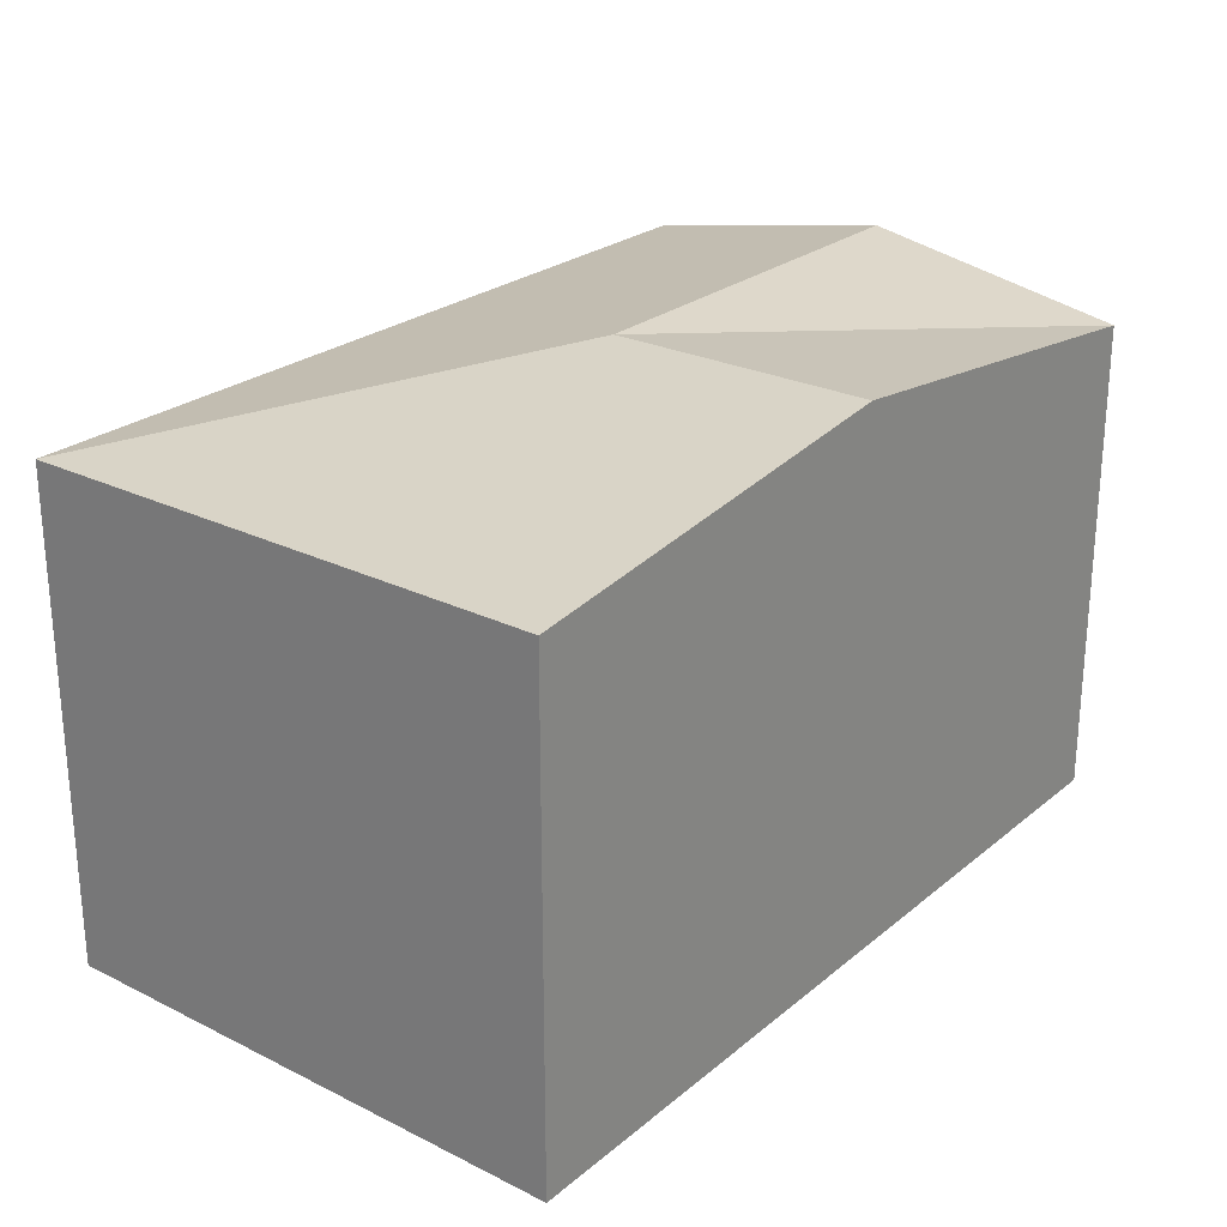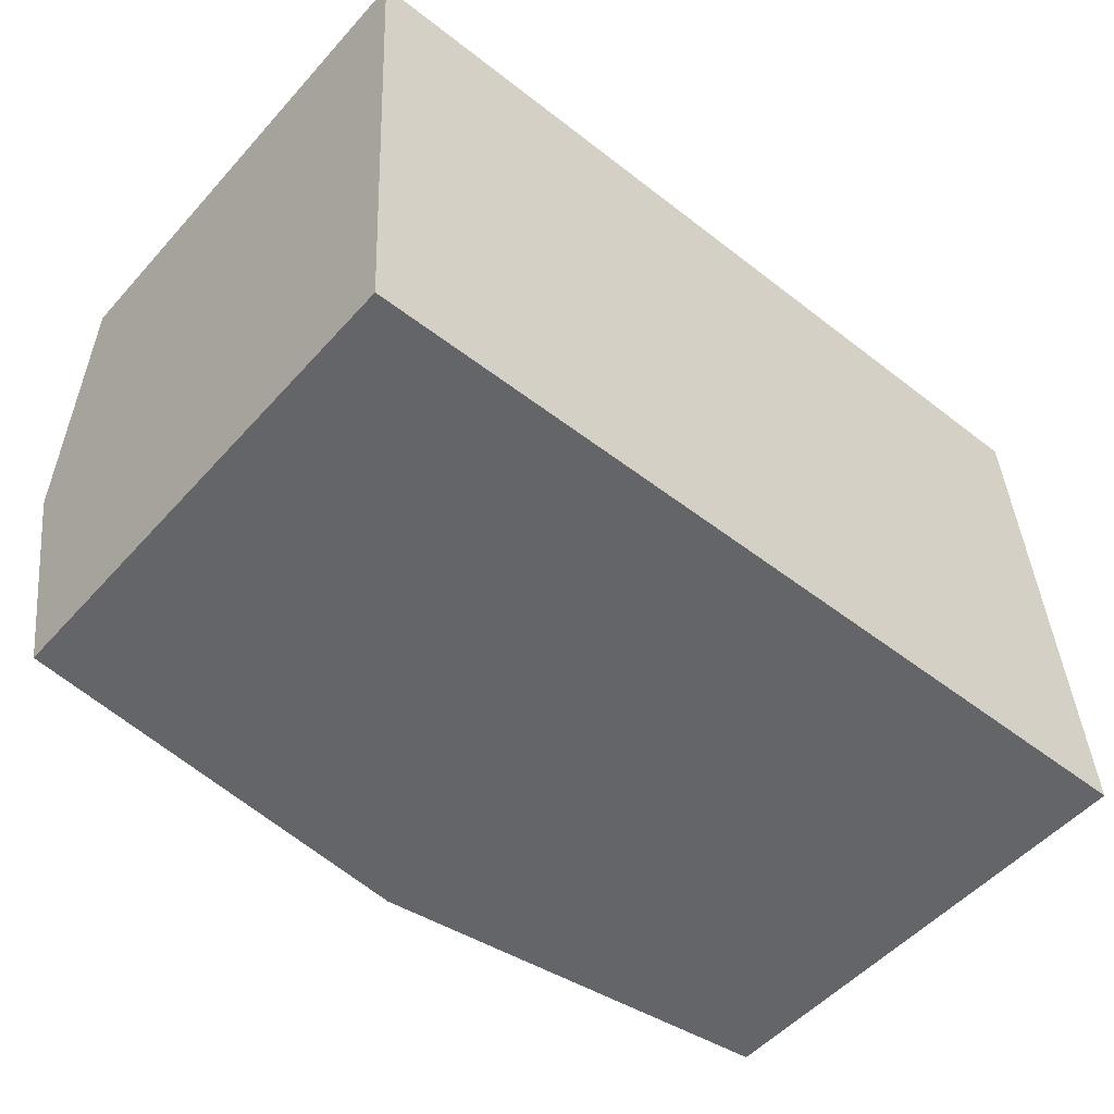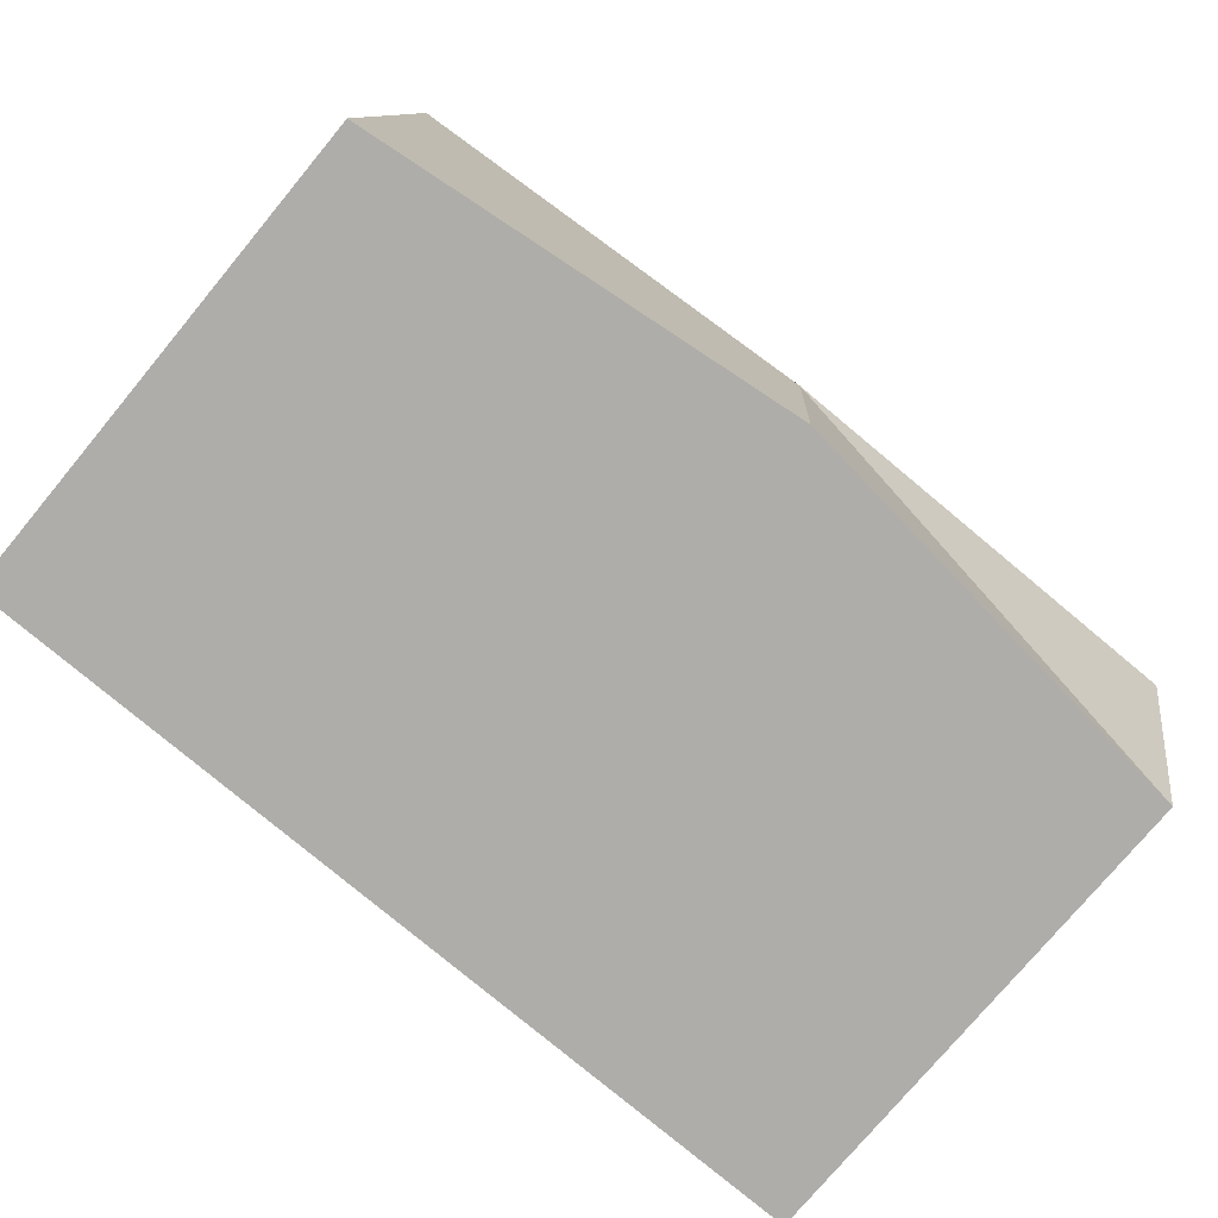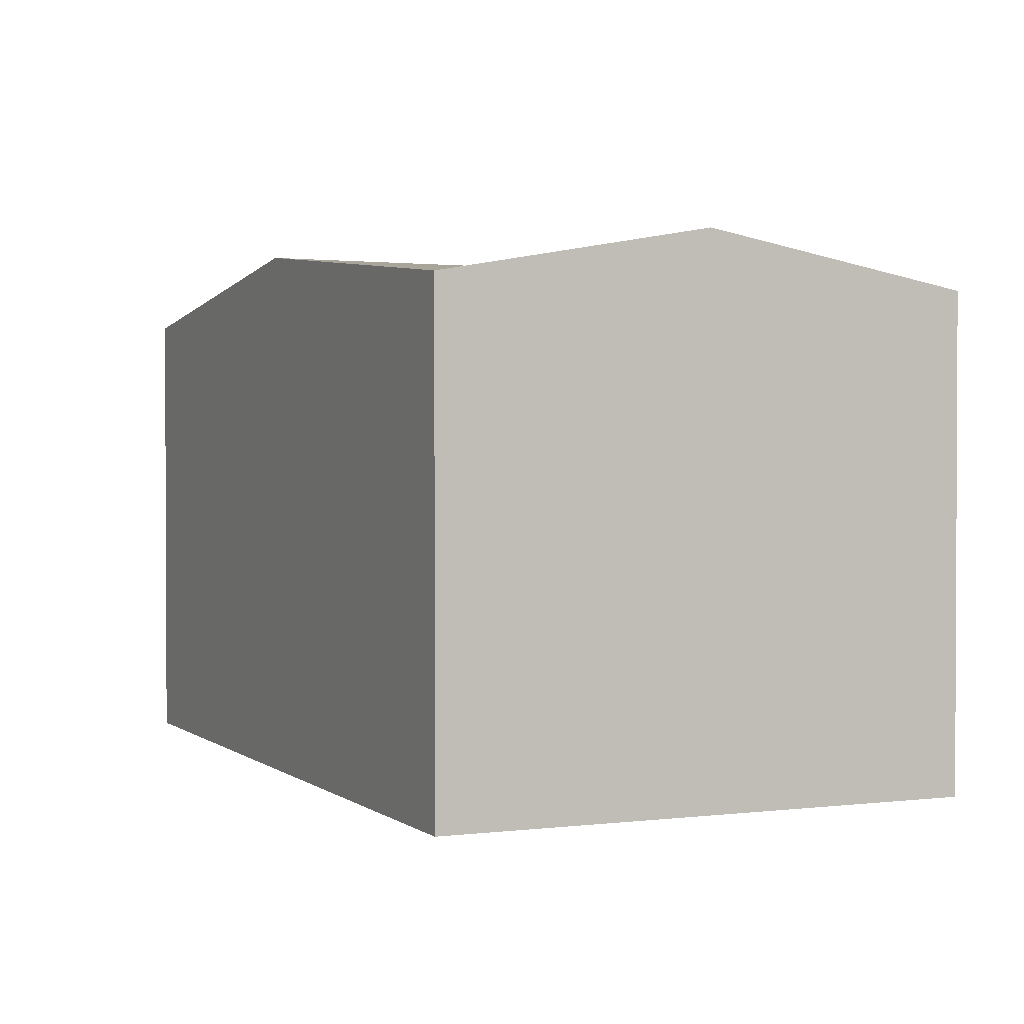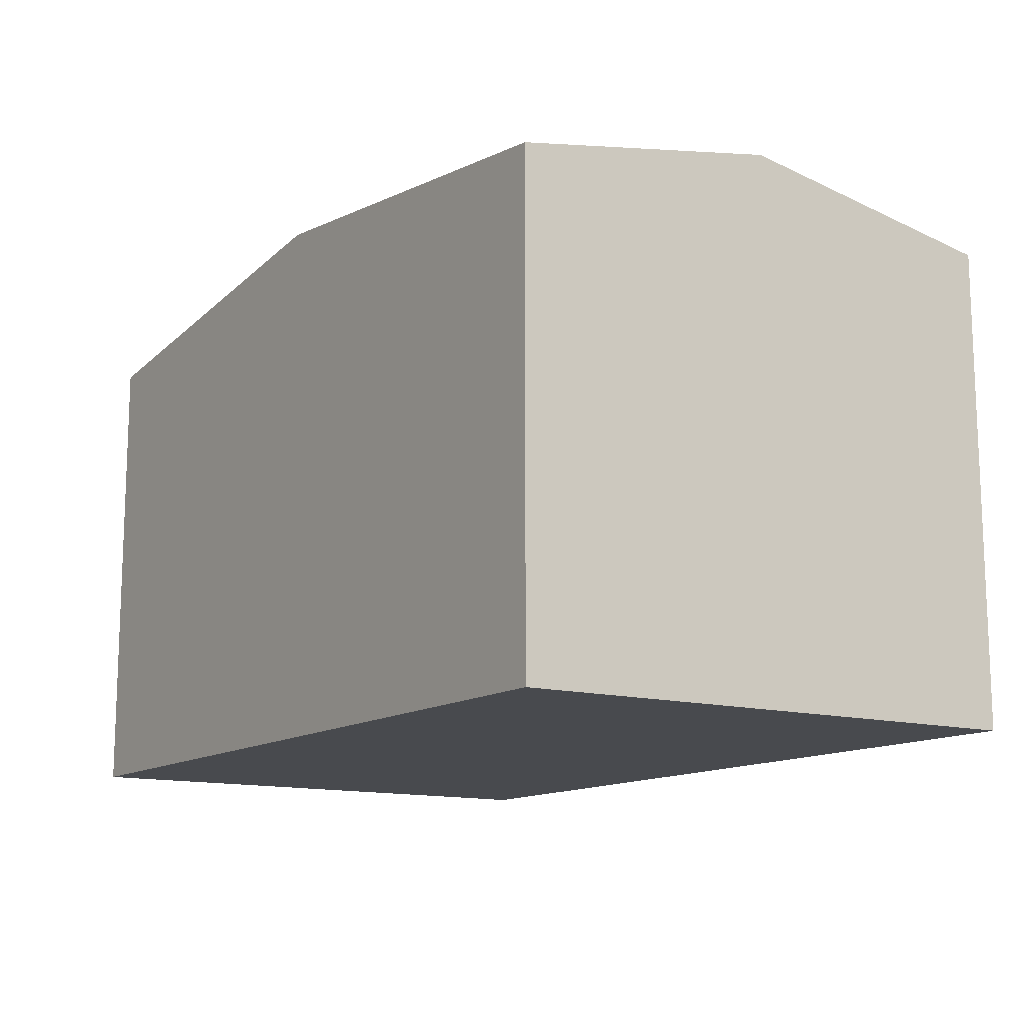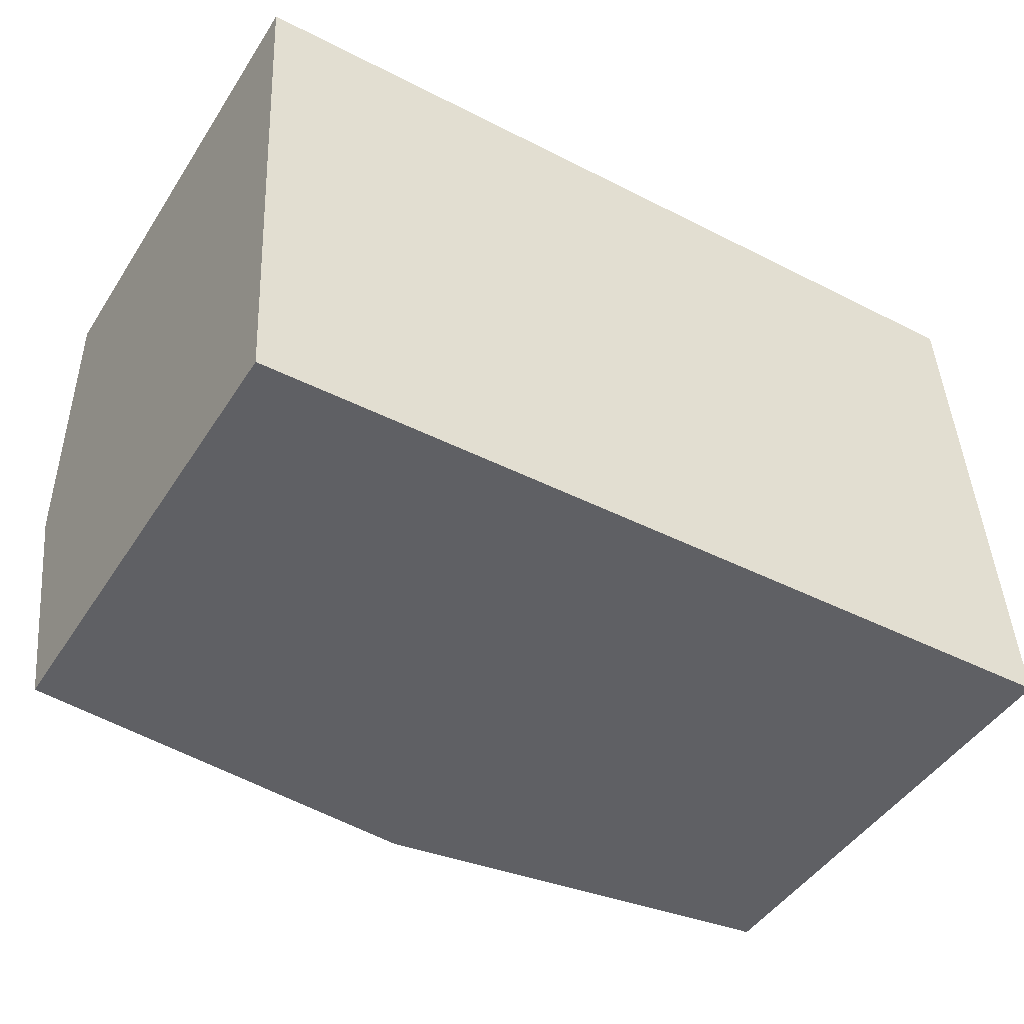
<metadata>
{"format":"obj","ext":"obj","renderer":"f3d","projection":"perspective","resolution":1024,"background":"white","views":[{"elev":24.8,"azim":125.6,"up":"+Y"},{"elev":-52.7,"azim":-40.6,"up":"+Z"},{"elev":-76.3,"azim":140.3,"up":"+Z"},{"elev":1.4,"azim":-116.6,"up":"+Y"},{"elev":-13.2,"azim":-125.5,"up":"+Y"},{"elev":-46.4,"azim":-31.2,"up":"+Z"}]}
</metadata>
<code>
v  4.758 -9.335e-18 0.1525
v  0.1634 1.819e-16 -2.97
v  4.921 1.725e-16 -2.817
v  0 0 0
v  0.1635 2.69 -2.97
v  2.542 2.959 -2.894
v  4.921 2.69 -2.818
v  4.758 2.69 0.1524
v  5.75e-05 2.69 -8.502e-05
v  0.08178 2.959 -1.485
v  2.461 2.959 -1.409
g defaultobject
f 1 2 3
f 2 1 4
f 5 3 2
f 3 5 6
f 3 6 7
f 3 8 1
f 8 3 7
f 1 9 4
f 9 1 8
f 9 2 4
f 2 9 5
f 5 9 10
f 6 5 11
f 11 7 6
f 7 11 8
f 8 10 9
f 10 8 11
f 11 5 10

</code>
